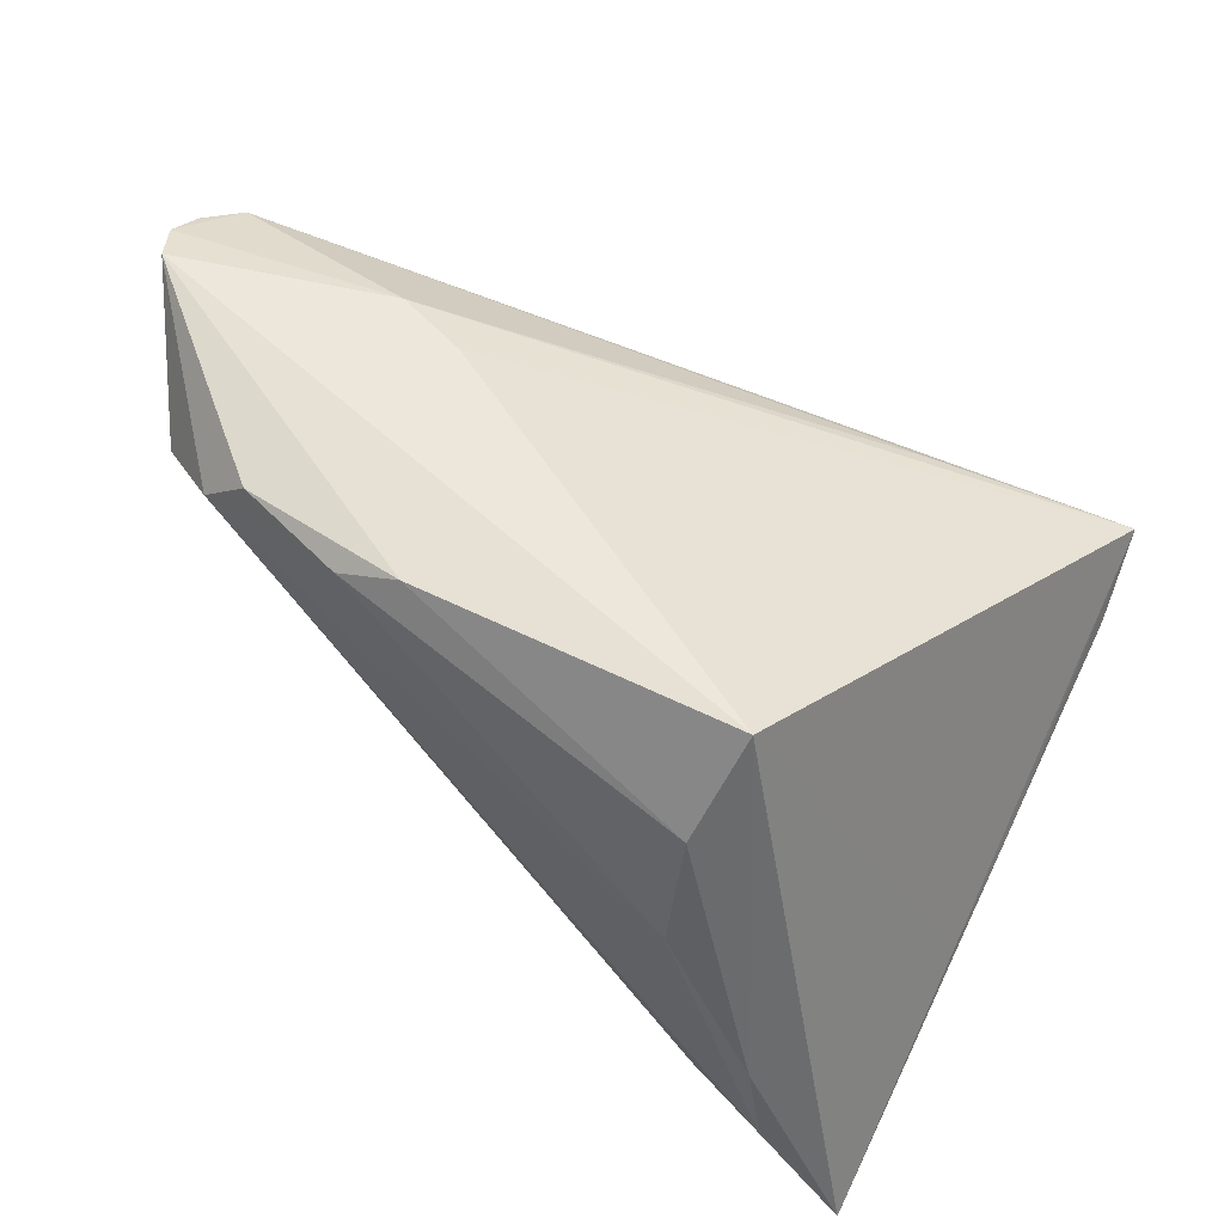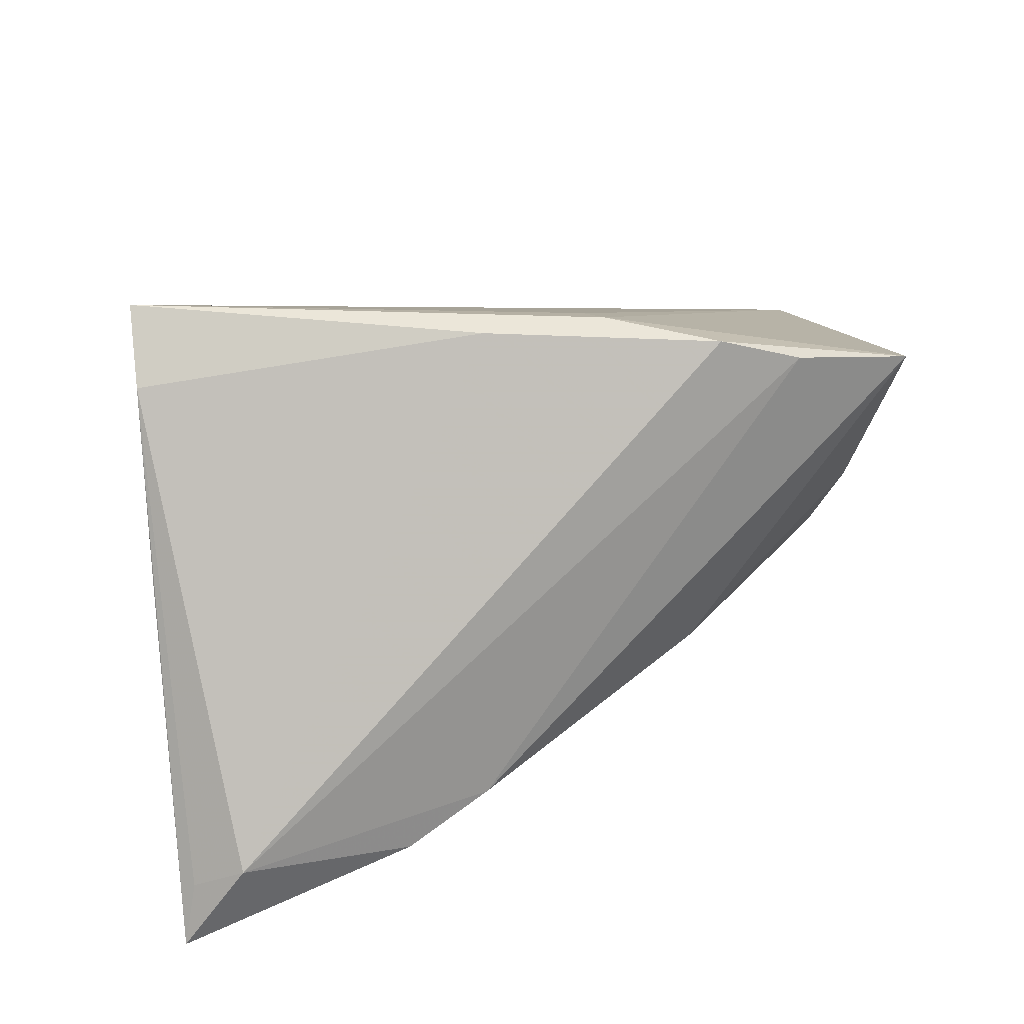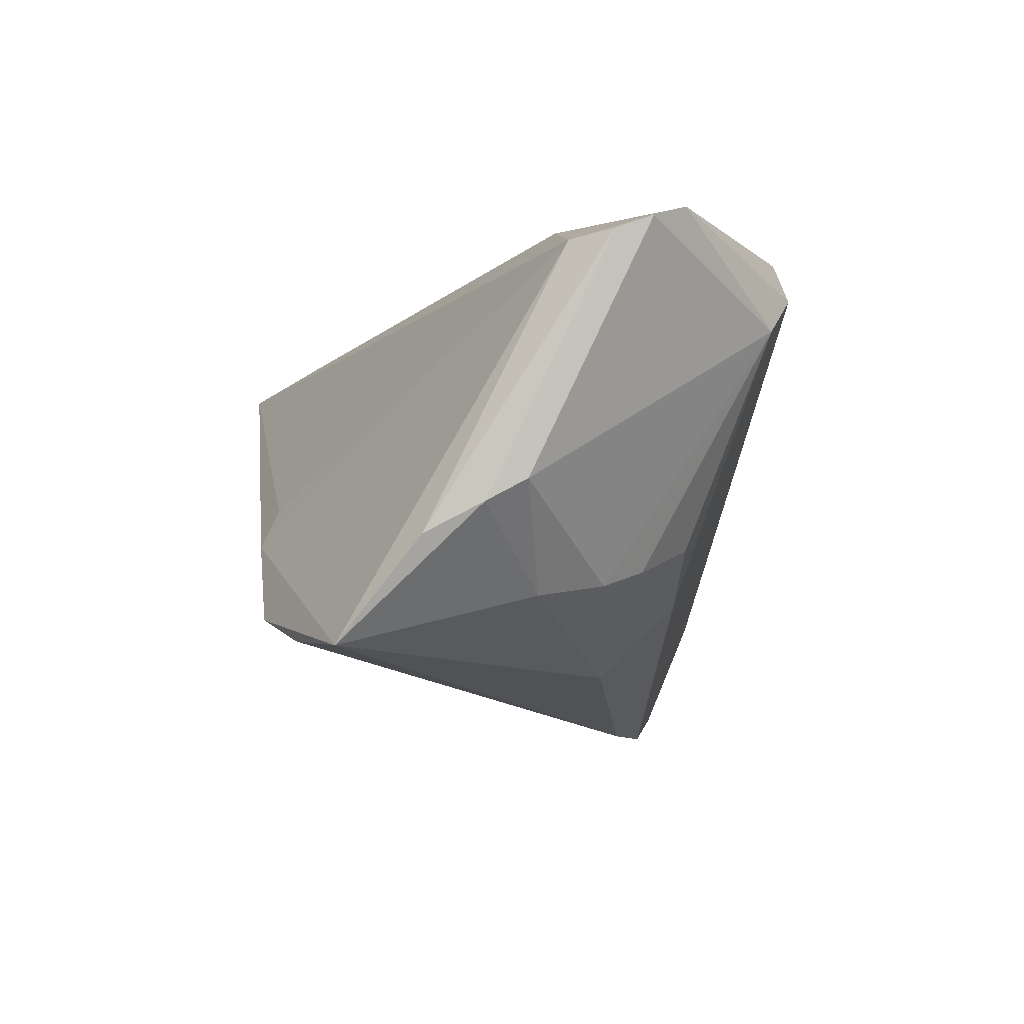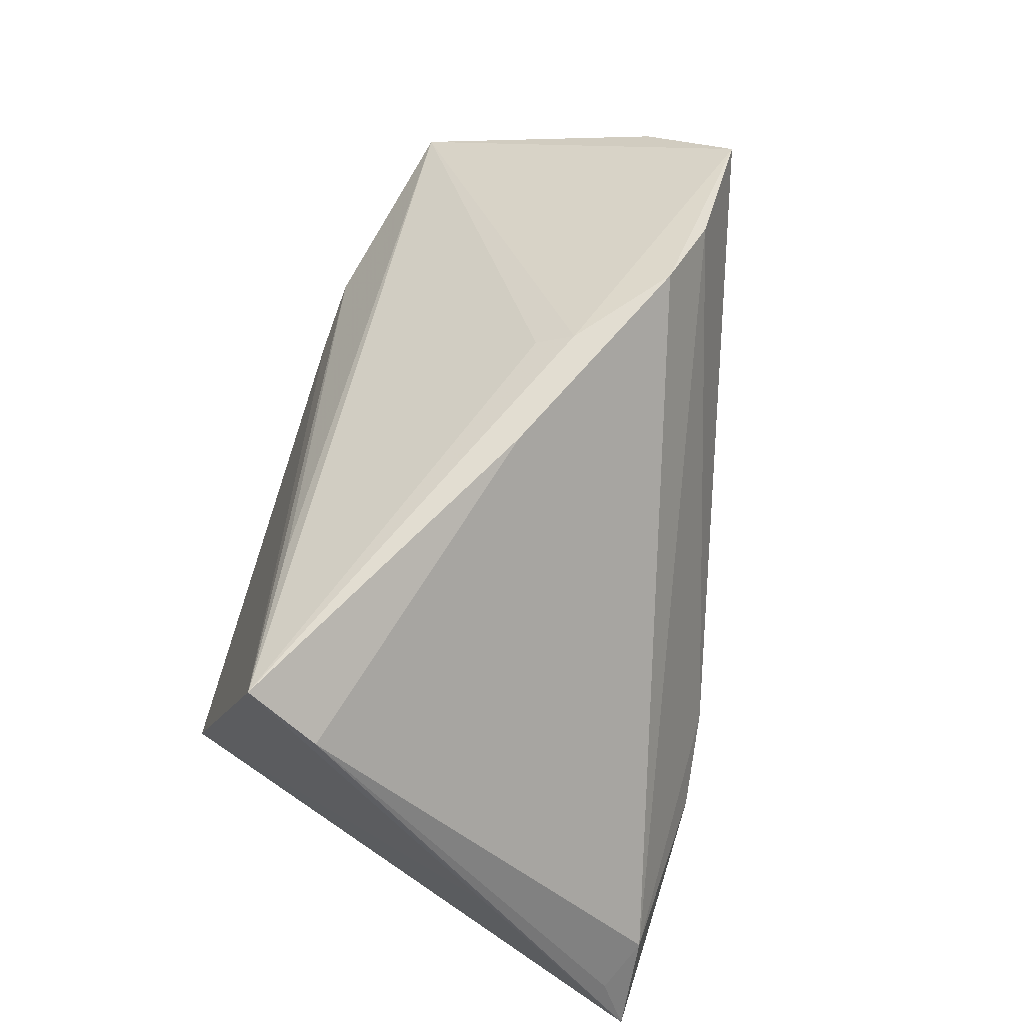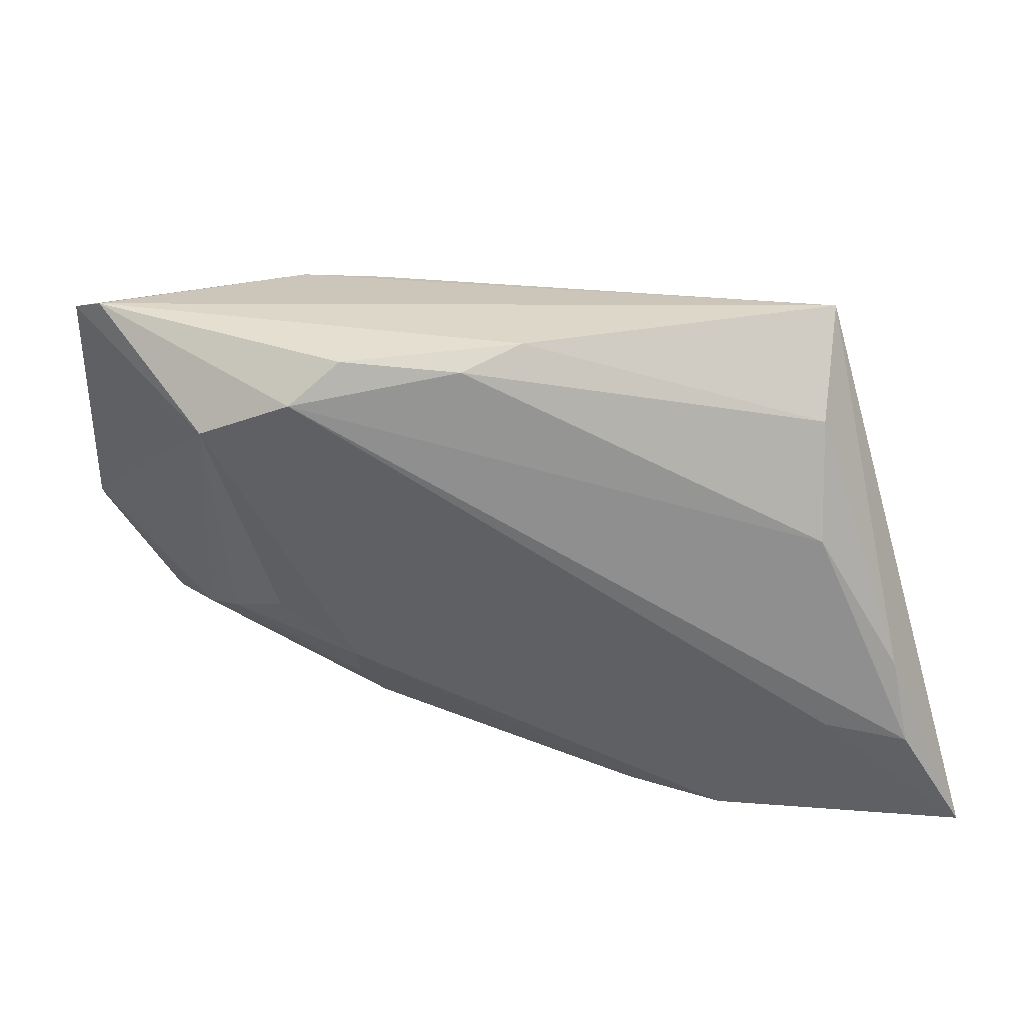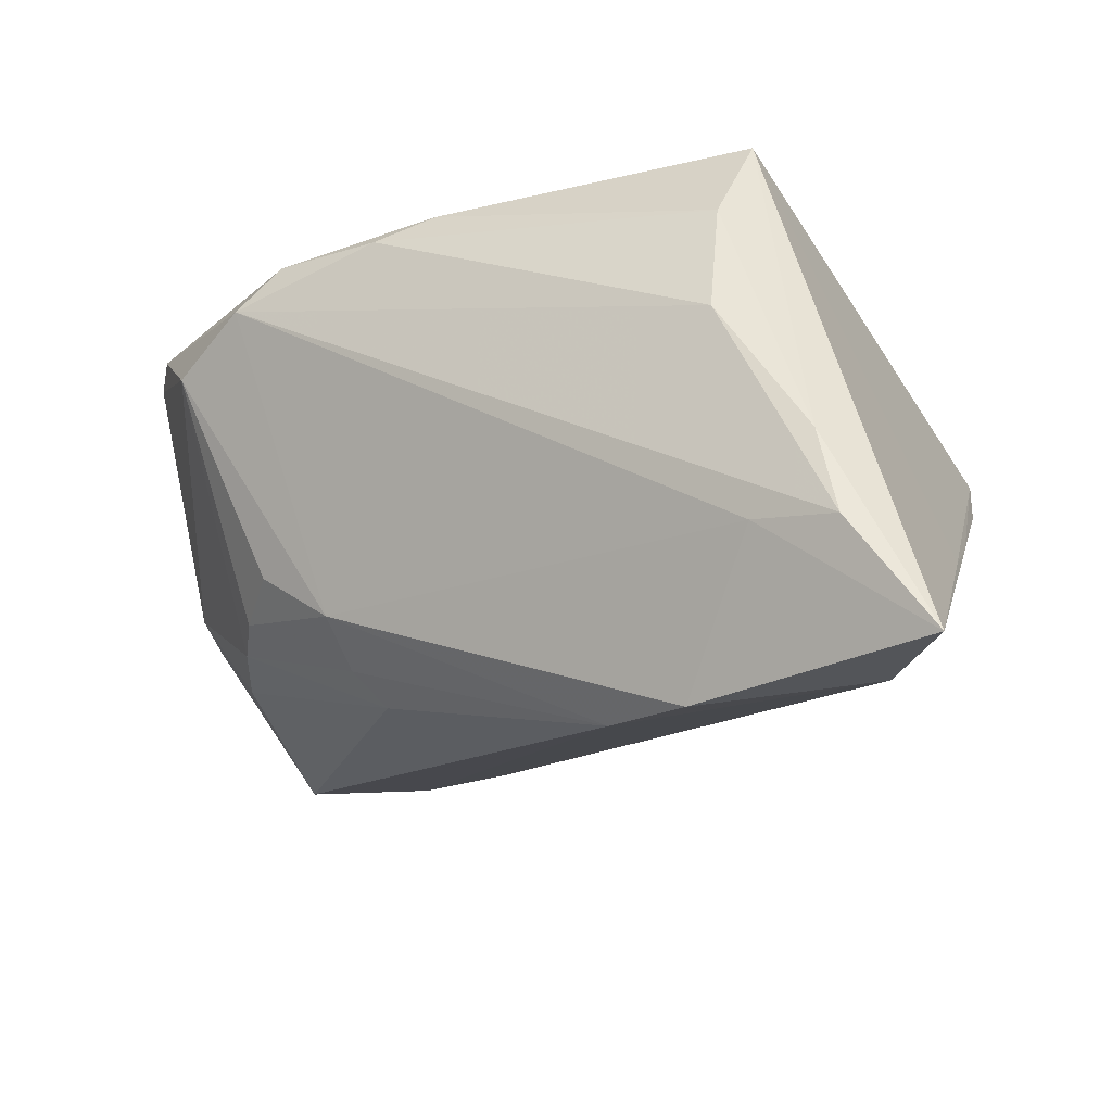
<metadata>
{"format":"obj","ext":"obj","renderer":"f3d","projection":"perspective","resolution":1024,"background":"white","views":[{"elev":51.3,"azim":-141.3,"up":"+Y"},{"elev":42.5,"azim":-18.2,"up":"+Z"},{"elev":0.3,"azim":82.9,"up":"+Y"},{"elev":66.1,"azim":-71.4,"up":"+Z"},{"elev":20.8,"azim":173.2,"up":"+Y"},{"elev":-27.7,"azim":-155.7,"up":"+Y"}]}
</metadata>
<code>
v 0.02374 -0.01517 -0.01373
v -0.02118 -0.03619 -0.01769
v 0.01166 -0.003845 0.03308
v 0.03393 -0.01824 0.03154
v 0.01914 0.02867 -0.0005758
v 0.0413 -0.01193 -0.002304
v 0.04524 -0.01277 0.005557
v 0.01983 -0.02399 -0.005525
v -0.02979 0.01683 -0.02657
v -0.0499 -0.03656 -0.0248
v 0.05473 -0.00247 0.0124
v -0.04609 -0.01691 -0.0003575
v 0.05196 0.02874 -0.009379
v 0.01276 -0.008178 0.03529
v 0.055 0.02743 -0.005328
v 0.03812 -0.01057 -0.00723
v 0.05472 -0.0001084 0.007881
v -0.04474 -0.01024 0.009692
v 0.03097 0.02079 -0.02597
v -0.03953 -0.01346 -0.02797
v 0.03265 -0.008298 -0.01332
v -0.04032 0.01186 0.03529
v -0.001729 -0.006244 0.03501
v 0.02436 -0.01642 0.03496
v 0.02809 0.02874 0.001263
v 0.01191 0.02437 -0.02727
v -0.03181 -0.02156 -0.02674
v 0.05278 0.02493 0.00338
v -0.02954 0.003093 -0.02904
v -0.03204 0.02874 -0.02034
v -0.02046 0.01588 0.02709
v 0.02299 -0.01999 -0.008472
v -0.0475 -0.03328 -0.01822
v -0.04153 -0.02358 -0.028
v -0.01063 -0.03454 -0.01292
v 0.05512 0.02598 -0.001158
v -0.04179 -0.03594 -0.01487
v 0.004879 0.02697 -0.02554
v 0.05308 -0.005864 0.01883
v 0.04095 0.01649 -0.02143
v 0.02517 0.02558 -0.02559
v -0.04174 0.004041 0.02886
v 0.04868 -0.01773 0.02774
f 3 28 22
f 41 19 26
f 26 19 29
f 27 19 1
f 13 19 41
f 30 25 13
f 22 18 42
f 42 18 10
f 39 43 11
f 28 43 39
f 24 37 4
f 4 43 24
f 14 3 22
f 24 43 14
f 14 43 28
f 28 3 14
f 5 30 22
f 22 25 5
f 5 25 30
f 22 28 31
f 31 25 22
f 28 25 31
f 9 26 29
f 19 13 40
f 1 19 40
f 34 27 10
f 29 19 34
f 19 27 34
f 15 25 28
f 15 13 25
f 15 40 13
f 10 18 12
f 12 18 22
f 12 30 10
f 22 30 12
f 23 37 24
f 23 42 37
f 22 42 23
f 23 14 22
f 24 14 23
f 10 37 33
f 33 42 10
f 37 42 33
f 35 4 37
f 43 4 35
f 43 35 8
f 38 9 30
f 26 9 38
f 30 13 38
f 41 26 38
f 38 13 41
f 1 40 21
f 6 40 17
f 40 15 17
f 20 34 10
f 10 30 20
f 30 9 20
f 20 9 29
f 29 34 20
f 36 15 28
f 36 39 11
f 28 39 36
f 11 17 36
f 36 17 15
f 2 37 10
f 2 35 37
f 1 35 2
f 10 27 2
f 2 27 1
f 6 8 32
f 32 35 1
f 32 8 35
f 43 8 7
f 7 8 6
f 11 43 7
f 6 17 7
f 7 17 11
f 16 40 6
f 16 21 40
f 1 21 16
f 16 32 1
f 6 32 16

</code>
